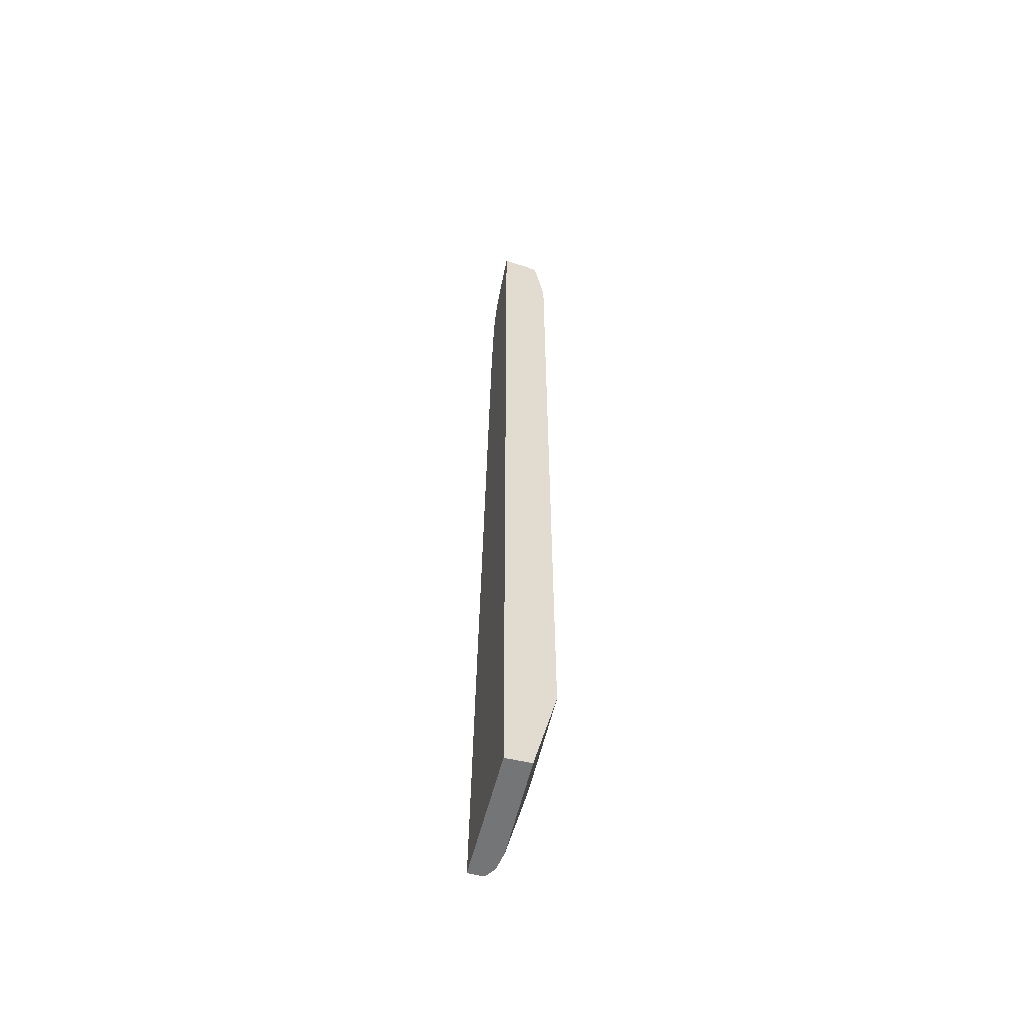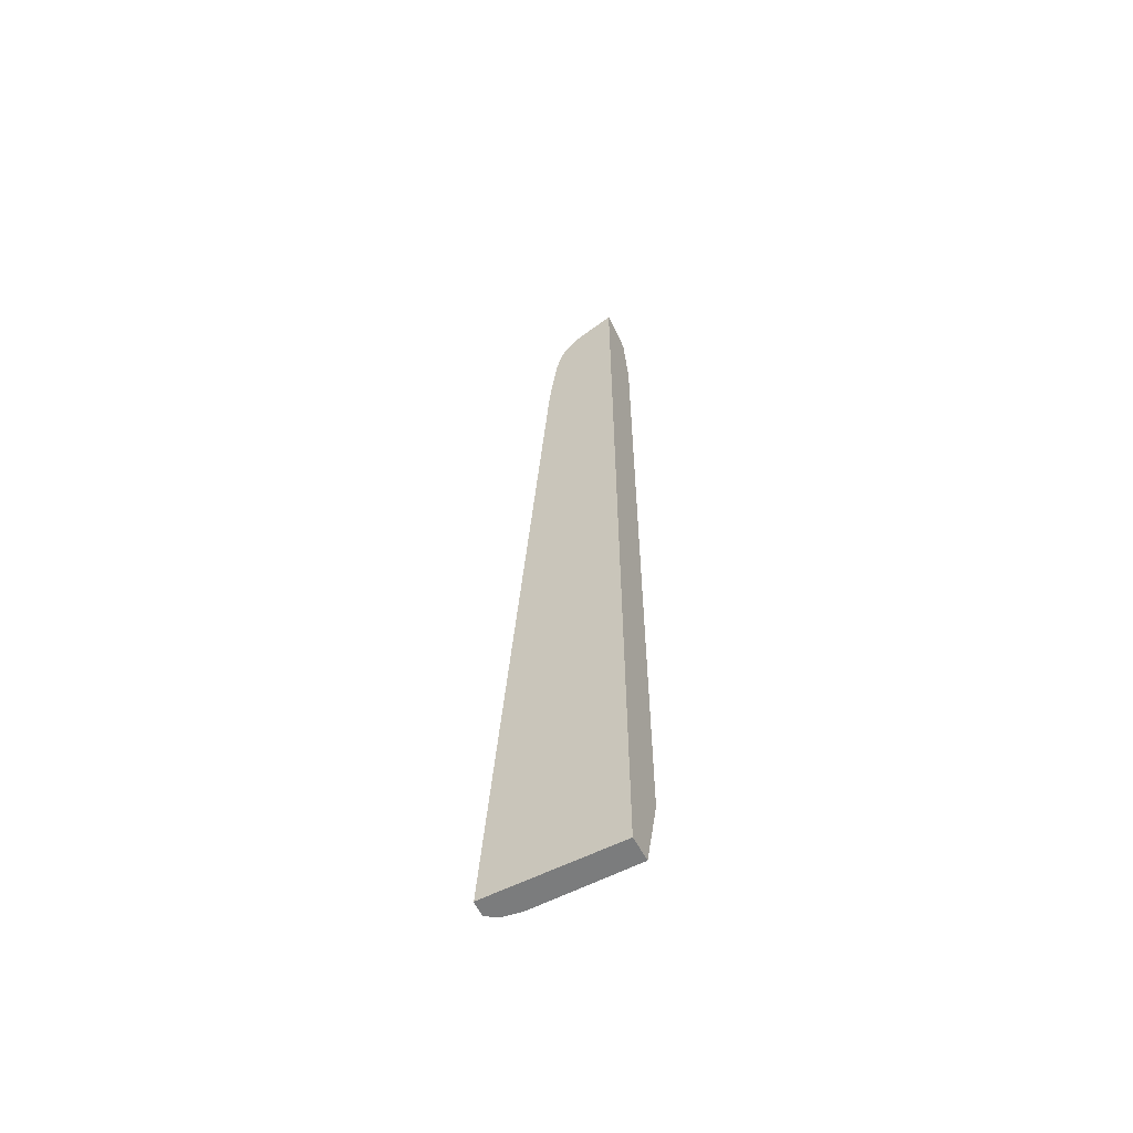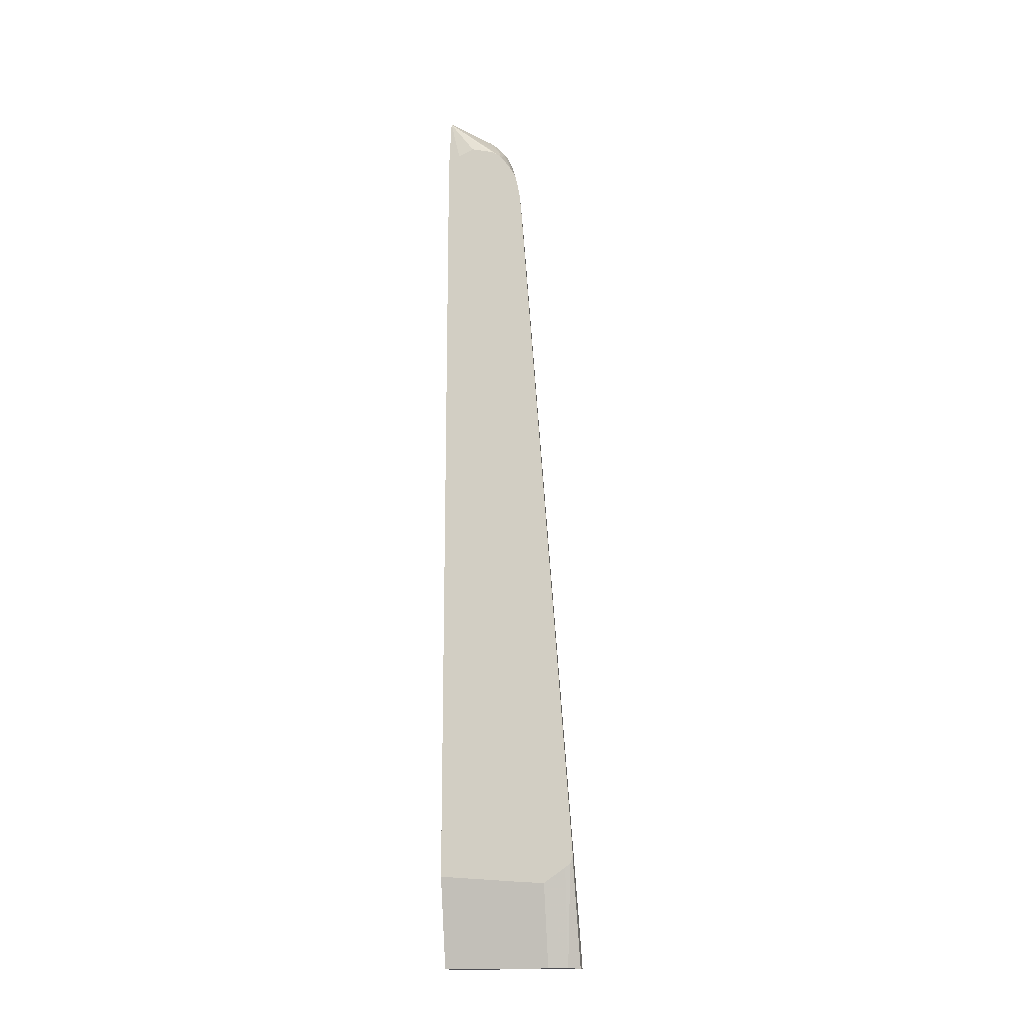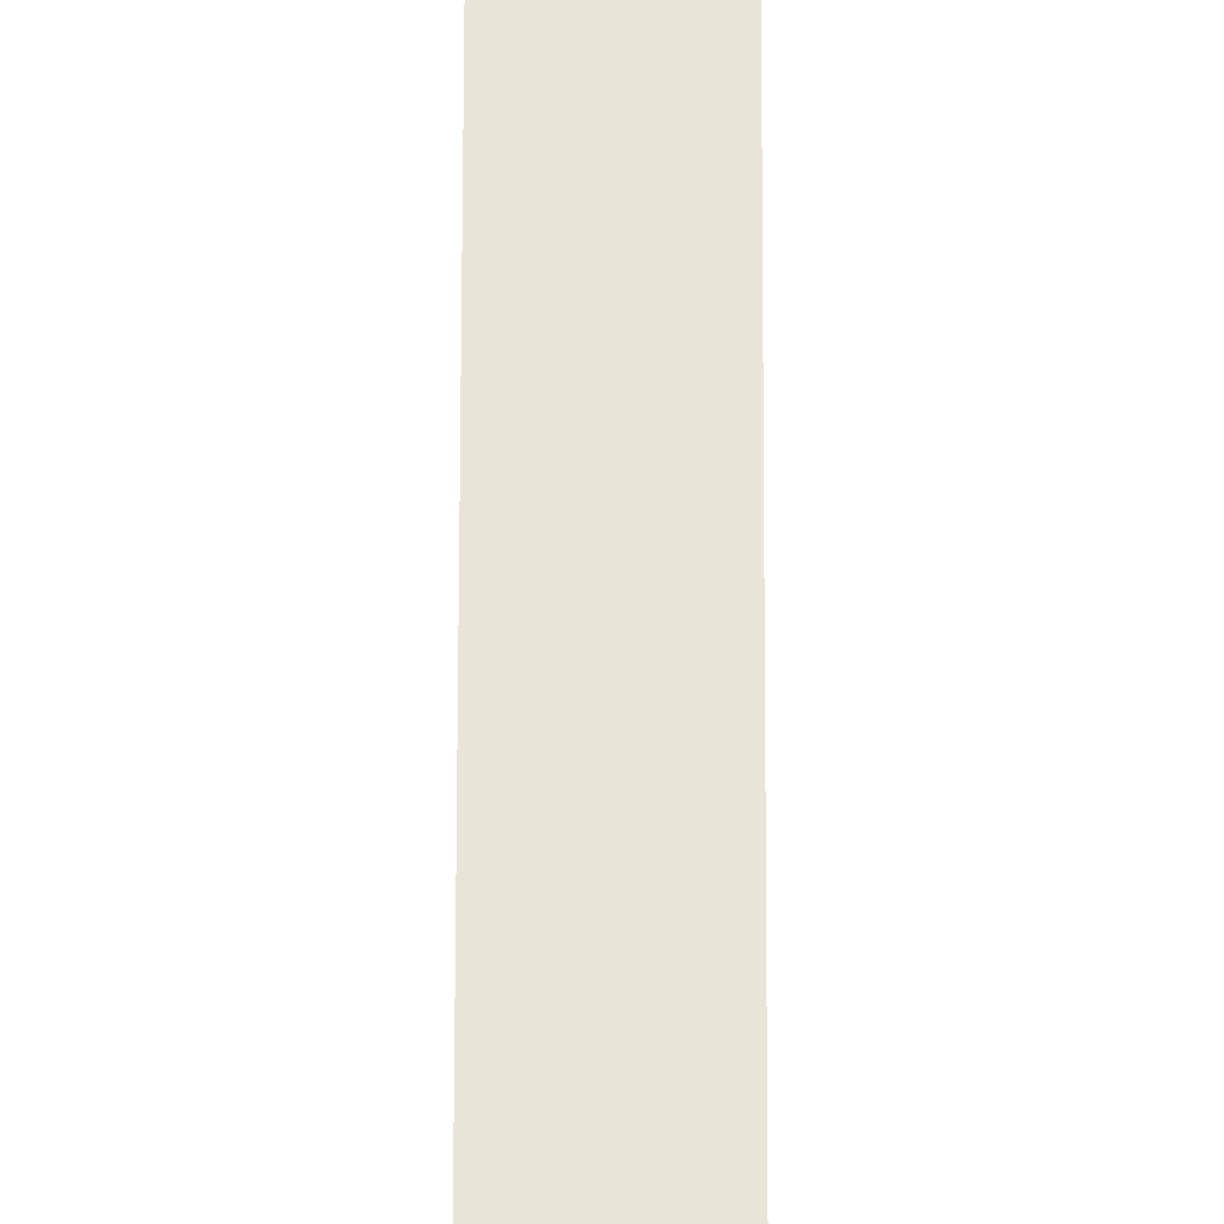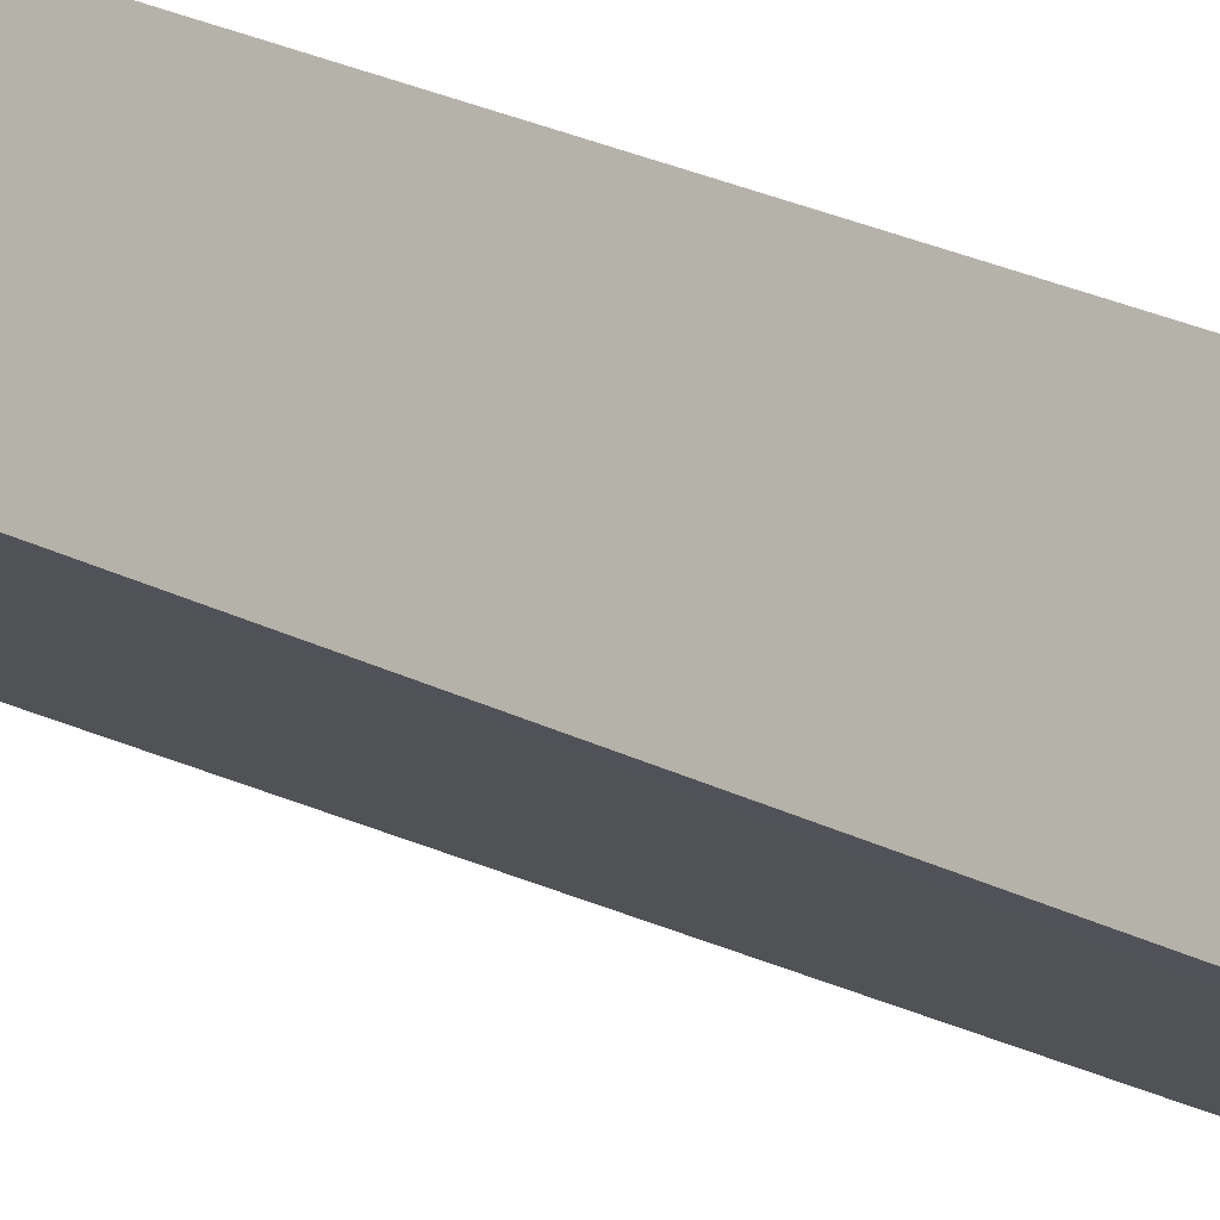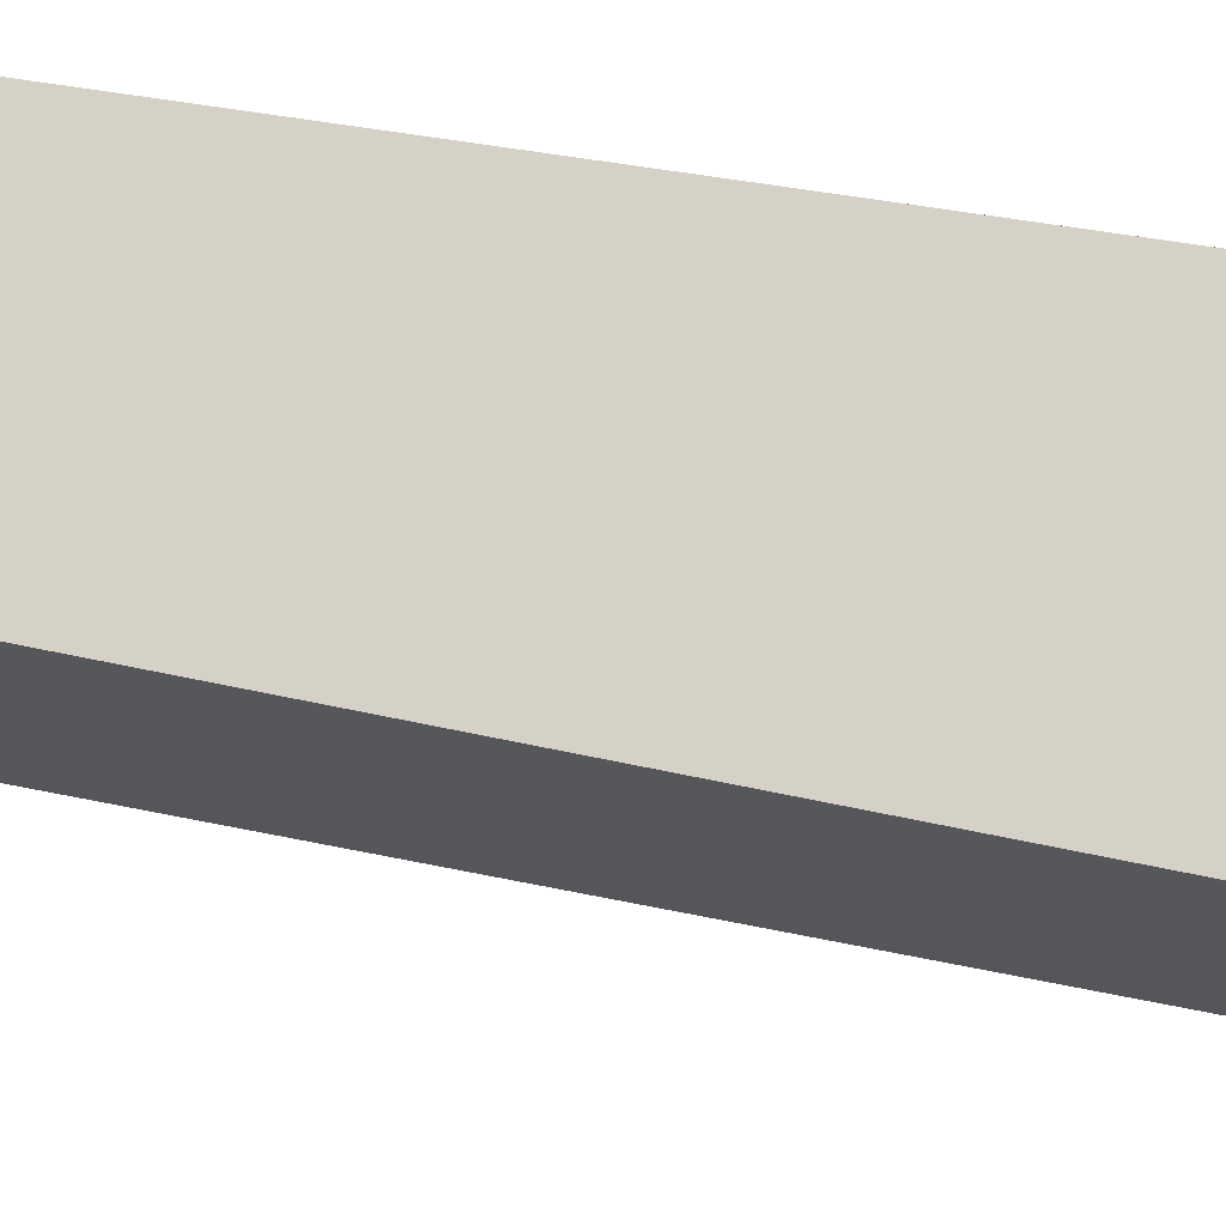
<metadata>
{"format":"obj","ext":"obj","renderer":"f3d","projection":"perspective","resolution":1024,"background":"white","views":[{"elev":-56.5,"azim":-13.7,"up":"+Y"},{"elev":-58.7,"azim":-62.4,"up":"+Y"},{"elev":-16.4,"azim":101.6,"up":"+Y"},{"elev":60.4,"azim":0.1,"up":"+Z"},{"elev":-12.7,"azim":-139.8,"up":"+Z"},{"elev":-16.7,"azim":-113.4,"up":"+Z"}]}
</metadata>
<code>
v -0.00826 0.01087 -0.03948
v -0.007007 0.01061 -0.03948
v -0.00826 0.00988 -0.04151
v -0.00826 -0.03842 -0.03948
v -0.006732 0.01054 -0.03948
v -0.00631 0.01034 -0.03948
v -0.008095 0.009711 -0.04162
v -0.00826 0.009769 -0.04165
v -0.00826 -0.03842 -0.04651
v -0.006954 -0.03842 -0.03948
v -0.005794 0.008287 -0.0409
v -0.005794 0.008278 -0.04095
v -0.005794 0.008022 -0.04194
v -0.005794 0.007911 -0.0422
v -0.005794 0.00766 -0.04256
v -0.006753 0.008432 -0.04231
v -0.007551 0.009547 -0.04145
v -0.005794 0.007269 -0.03948
v -0.005794 0.007911 -0.0401
v -0.00826 0.009364 -0.04207
v -0.008097 -0.03842 -0.04654
v -0.00826 -0.03789 -0.04647
v -0.007707 -0.03672 -0.04649
v -0.007864 -0.03754 -0.04652
v -0.006887 -0.03842 -0.04495
v -0.005794 -0.03419 -0.04495
v -0.005794 -0.03413 -0.04394
v -0.005794 -0.03379 -0.03948
v -0.006071 0.007742 -0.04262
v -0.005794 0.00753 -0.04267
v -0.007427 0.008587 -0.04247
v -0.008095 0.008722 -0.04254
v -0.00826 0.008818 -0.04251
v -0.007467 -0.03842 -0.04655
v -0.005794 -0.03263 -0.04646
v -0.00826 -0.03754 -0.04645
v -0.007083 -0.03349 -0.04635
v -0.005794 -0.03226 -0.04644
v -0.00826 -0.03715 -0.04642
v -0.008065 -0.03644 -0.0464
v -0.008095 -0.03552 -0.04633
v -0.008095 -0.03451 -0.04626
v -0.00826 -0.02377 -0.04546
v -0.00826 0.0031 -0.0435
v -0.006071 0.003954 -0.04378
v -0.007047 -0.03842 -0.04596
v -0.005794 -0.03342 -0.04607
v -0.005794 0.006816 -0.04317
v -0.00826 0.008736 -0.04254
v -0.005794 0.006391 -0.04339
v -0.005794 0.006251 -0.04346
v -0.006071 0.006401 -0.04341
v -0.007417 -0.03842 -0.04655
v -0.005794 -0.03285 -0.04646
v -0.006071 -0.03147 -0.04635
v -0.005794 -0.03176 -0.0464
v -0.005794 -0.004351 -0.04442
v -0.00826 -0.03535 -0.04629
v -0.00826 -0.03434 -0.04622
v -0.00826 0.003954 -0.04343
v -0.007916 0.003954 -0.04349
v -0.007083 0.003954 -0.04362
v -0.006071 0.004968 -0.04369
v -0.005794 0.004692 -0.04375
v -0.005794 0.003954 -0.04382
v -0.005794 0.003679 -0.04384
v -0.007092 -0.03842 -0.04604
v -0.005794 -0.03322 -0.04634
v -0.008095 0.008003 -0.04283
v -0.00826 0.008133 -0.04278
v -0.005794 0.005643 -0.04361
v -0.006071 0.005894 -0.04353
v -0.007083 0.006989 -0.04318
v -0.00826 0.004403 -0.04337
v -0.007701 0.00461 -0.04345
v -0.006776 0.00574 -0.04347
v -0.005794 0.004968 -0.04372
v -0.007101 0.004958 -0.04351
v -0.00826 0.008003 -0.04282
v -0.008095 0.006989 -0.04306
v -0.00826 0.007158 -0.04301
v -0.00826 0.004958 -0.04331
v -0.008061 0.004958 -0.04334
v -0.00826 0.005981 -0.04317
f 1 2 3
f 1 3 8
f 1 8 20
f 1 20 33
f 1 33 49
f 1 49 70
f 1 70 79
f 1 79 81
f 1 81 84
f 1 84 82
f 1 82 74
f 1 74 60
f 1 60 44
f 1 44 43
f 1 43 59
f 1 59 58
f 1 58 39
f 1 39 36
f 1 36 22
f 1 22 9
f 1 9 4
f 1 4 10
f 1 10 28
f 1 28 18
f 1 18 6
f 1 6 5
f 1 5 2
f 2 5 3
f 3 5 6
f 3 6 7
f 3 7 8
f 4 9 21
f 4 21 34
f 4 34 53
f 4 53 67
f 4 67 46
f 4 46 25
f 4 25 10
f 6 11 12
f 6 12 13
f 6 13 14
f 6 14 15
f 6 15 16
f 6 16 17
f 6 17 7
f 6 18 19
f 6 19 11
f 7 17 16
f 7 16 8
f 8 16 20
f 9 22 23
f 9 23 24
f 9 24 21
f 10 25 26
f 10 26 27
f 10 27 28
f 11 19 18
f 11 18 28
f 11 28 27
f 11 27 26
f 11 26 47
f 11 47 68
f 11 68 54
f 11 54 35
f 11 35 38
f 11 38 56
f 11 56 57
f 11 57 66
f 11 66 65
f 11 65 64
f 11 64 77
f 11 77 71
f 11 71 51
f 11 51 50
f 11 50 48
f 11 48 30
f 11 30 15
f 11 15 14
f 11 14 13
f 11 13 12
f 15 29 16
f 15 30 29
f 16 31 20
f 16 29 31
f 20 31 32
f 20 32 33
f 21 24 35
f 21 35 34
f 22 36 23
f 23 37 38
f 23 38 35
f 23 35 24
f 23 36 39
f 23 39 40
f 23 40 41
f 23 41 42
f 23 42 43
f 23 43 44
f 23 44 45
f 23 45 37
f 25 46 26
f 26 46 47
f 29 30 48
f 29 48 31
f 31 48 32
f 32 49 33
f 32 48 50
f 32 50 51
f 32 51 52
f 32 52 49
f 34 35 53
f 35 54 53
f 37 55 56
f 37 56 38
f 37 45 57
f 37 57 55
f 39 58 40
f 40 58 41
f 41 58 59
f 41 59 42
f 42 59 43
f 44 60 61
f 44 61 62
f 44 62 45
f 45 62 63
f 45 63 64
f 45 64 65
f 45 65 66
f 45 66 57
f 46 67 68
f 46 68 47
f 49 52 69
f 49 69 70
f 51 71 52
f 52 71 72
f 52 72 73
f 52 73 69
f 53 54 68
f 53 68 67
f 55 57 56
f 60 74 75
f 60 75 61
f 61 75 63
f 61 63 62
f 63 76 77
f 63 77 64
f 63 75 78
f 63 78 76
f 69 79 70
f 69 73 79
f 71 77 76
f 71 76 72
f 72 76 80
f 72 80 81
f 72 81 73
f 73 81 79
f 74 82 75
f 75 82 83
f 75 83 76
f 75 76 78
f 76 83 80
f 80 82 84
f 80 84 81
f 80 83 82

</code>
